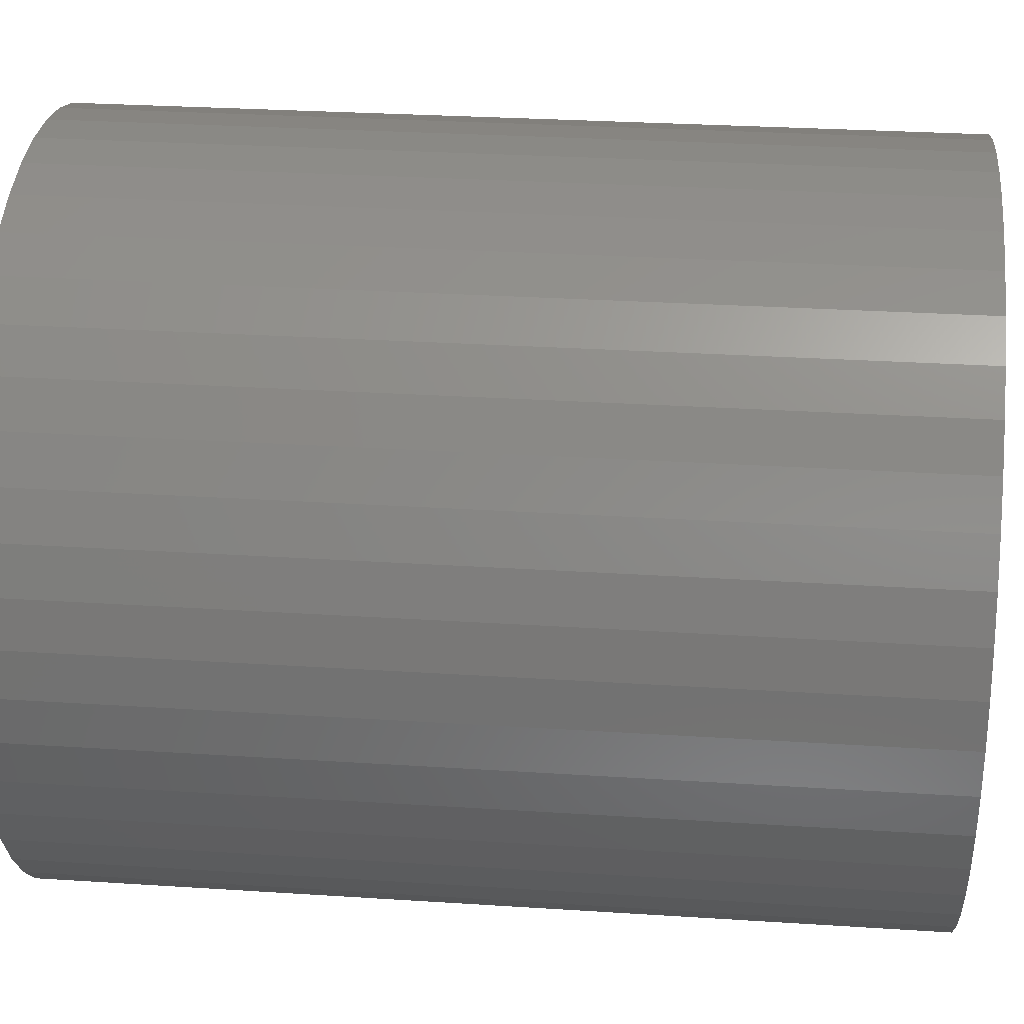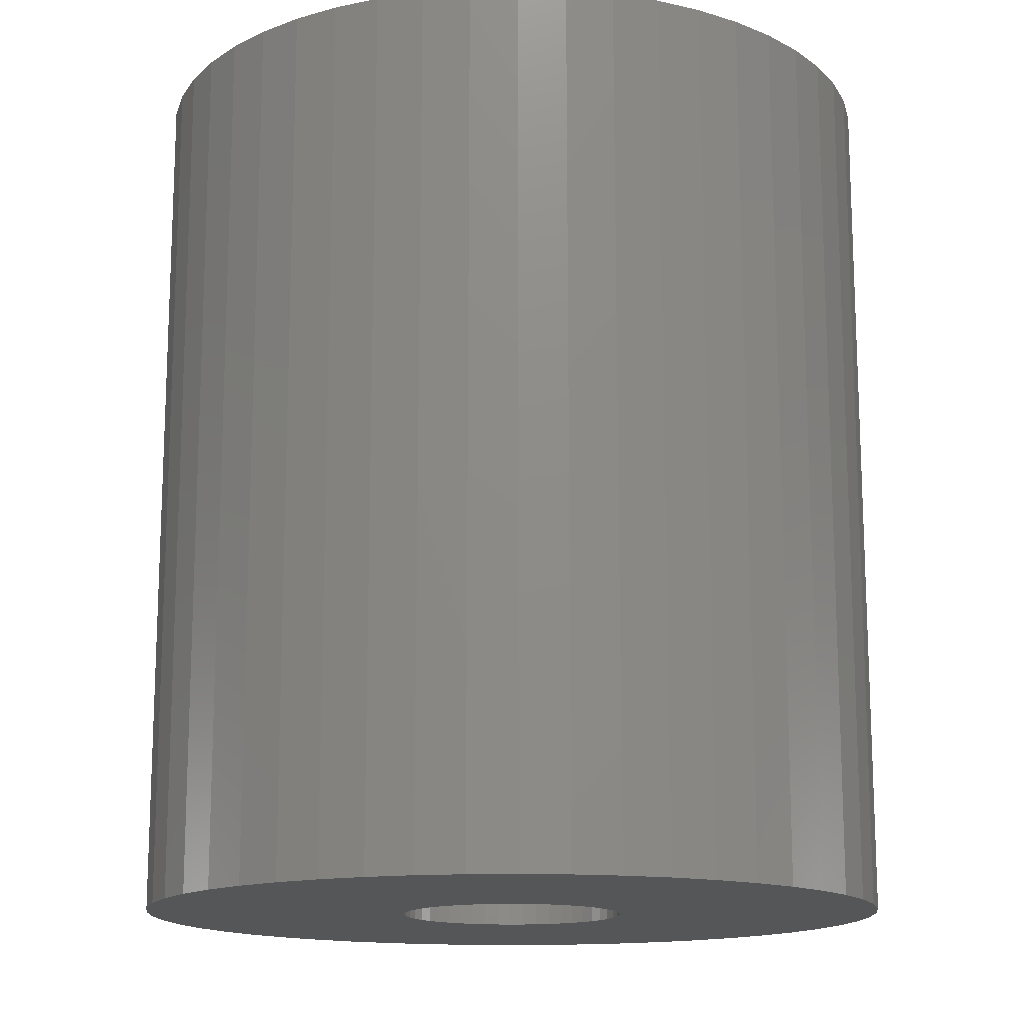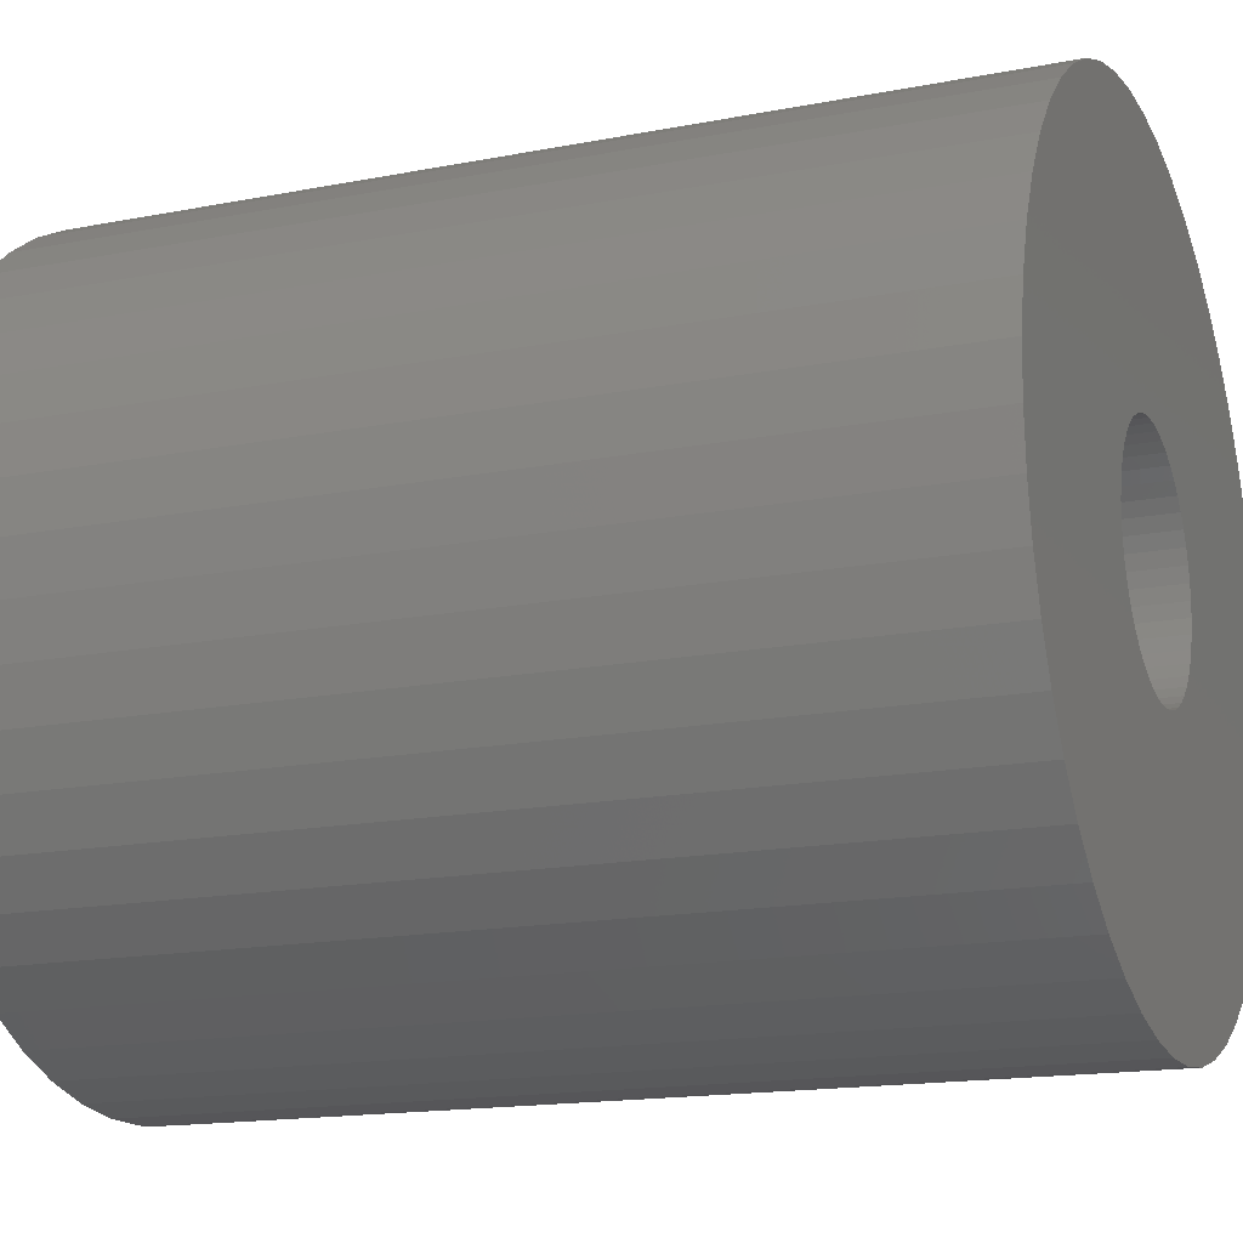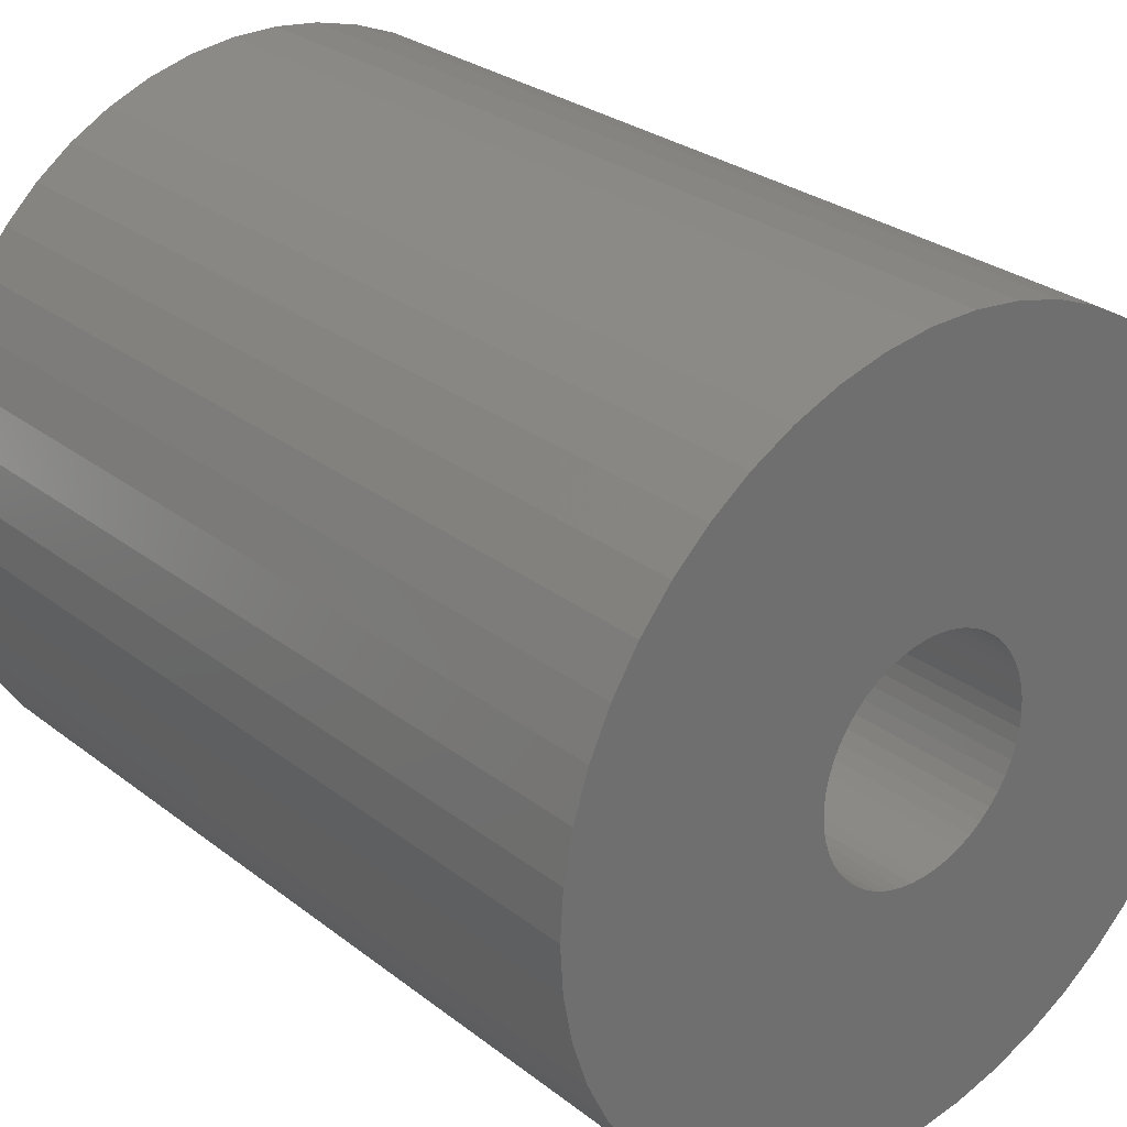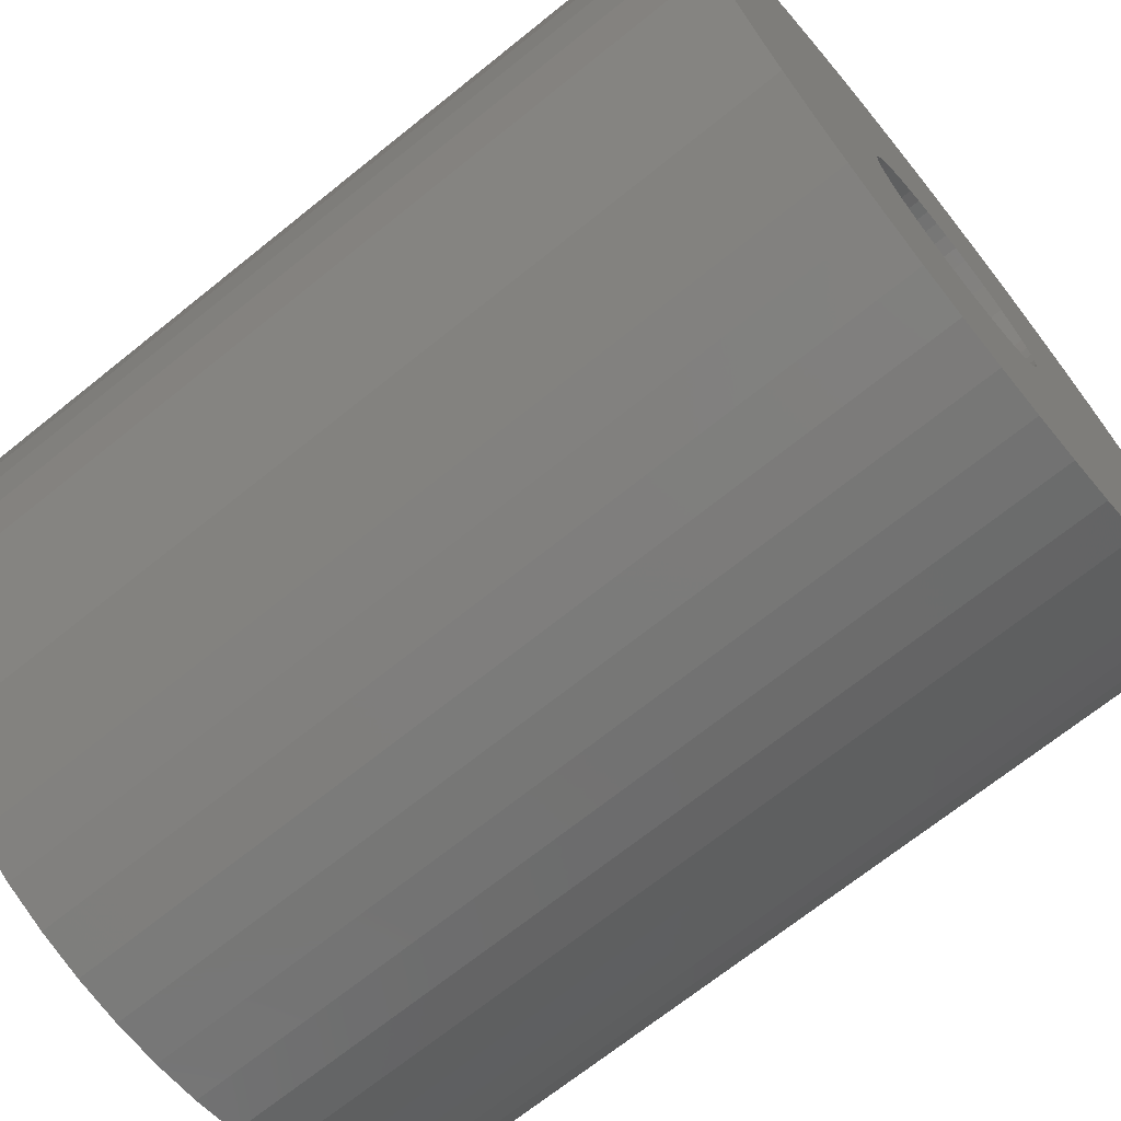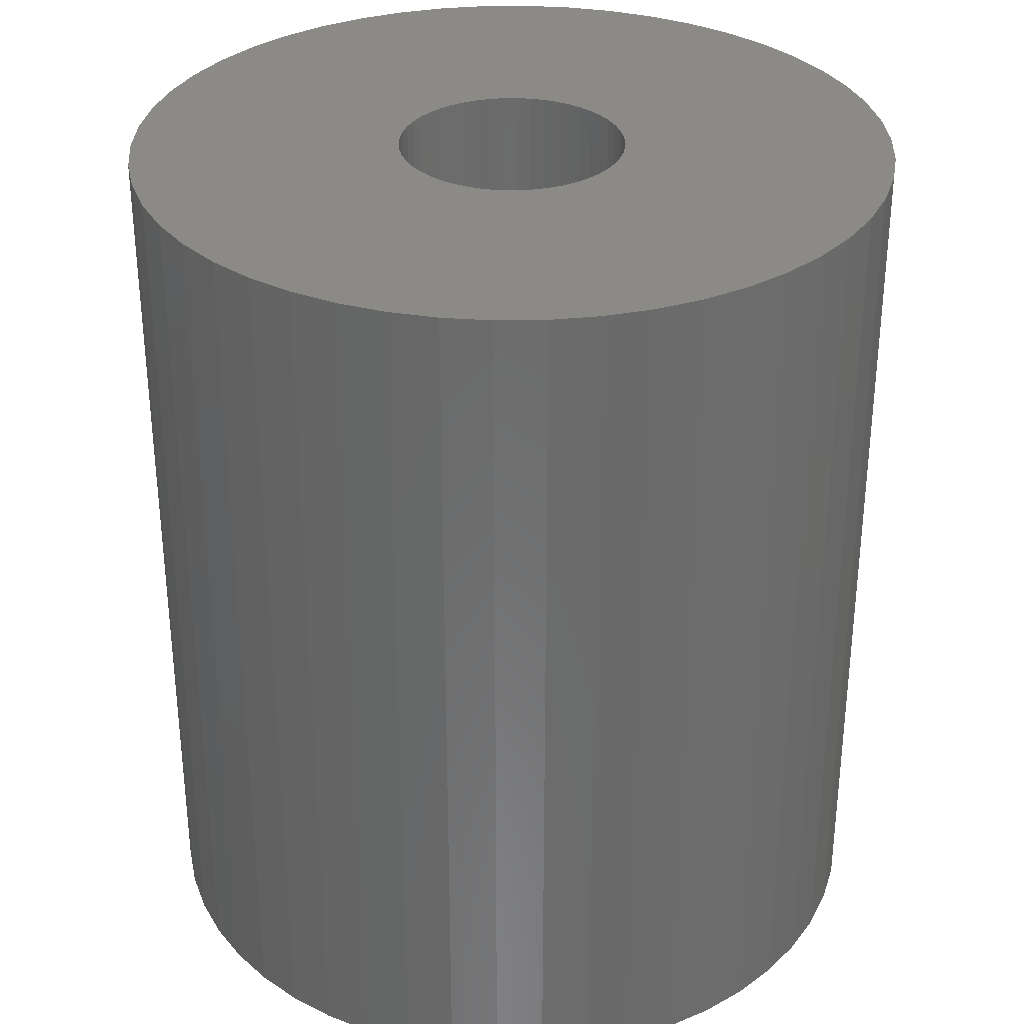
<metadata>
{"format":"stl","ext":"stl","renderer":"f3d","projection":"perspective","resolution":1024,"background":"white","views":[{"elev":28.6,"azim":95.6,"up":"+Y"},{"elev":-14.8,"azim":-11.7,"up":"+Z"},{"elev":-16.1,"azim":112.0,"up":"+Y"},{"elev":28.1,"azim":139.2,"up":"+Y"},{"elev":-69.7,"azim":128.8,"up":"+Y"},{"elev":32.3,"azim":6.0,"up":"+Z"}]}
</metadata>
<code>
# stl→obj: 200 verts, 400 faces
v 23.5 0 27
v 23.31 2.945 -27
v 23.31 2.945 27
v 23.5 0 -27
v -23.5 0 -27
v -23.31 2.945 27
v -23.31 2.945 -27
v -23.5 0 27
v 1.476 23.45 -27
v -1.476 23.45 27
v 1.476 23.45 27
v -1.476 23.45 -27
v -1.476 -23.45 -27
v 1.476 -23.45 27
v -1.476 -23.45 27
v 1.476 -23.45 -27
v 17.13 16.09 -27
v 14.98 18.11 27
v 17.13 16.09 27
v 14.98 18.11 -27
v -14.98 18.11 -27
v -17.13 16.09 27
v -14.98 18.11 27
v -17.13 16.09 -27
v -7.262 22.35 -27
v -10.01 21.26 27
v -7.262 22.35 27
v -10.01 21.26 -27
v 21.85 8.651 27
v 20.59 11.32 -27
v 20.59 11.32 27
v 21.85 8.651 -27
v 19.01 13.81 -27
v 19.01 13.81 27
v 10.01 21.26 -27
v 7.262 22.35 27
v 10.01 21.26 27
v 7.262 22.35 -27
v 12.59 19.84 -27
v 12.59 19.84 27
v -21.85 8.651 -27
v -20.59 11.32 27
v -20.59 11.32 -27
v -21.85 8.651 27
v -19.01 13.81 -27
v -19.01 13.81 27
v 7 0 27
v 6.945 0.8773 27
v 22.76 5.844 27
v 23.31 -2.945 27
v 6.78 1.741 27
v 6.945 -0.8773 27
v 6.508 2.577 27
v 22.76 -5.844 27
v 6.134 3.372 27
v 6.78 -1.741 27
v 5.663 4.114 27
v 21.85 -8.651 27
v 5.103 4.792 27
v 6.508 -2.577 27
v 4.462 5.394 27
v 20.59 -11.32 27
v 3.751 5.91 27
v 6.134 -3.372 27
v 2.98 6.334 27
v 19.01 -13.81 27
v 5.663 -4.114 27
v 2.163 6.657 27
v 4.403 23.08 27
v 1.312 6.876 27
v 0.4395 6.986 27
v -0.4395 6.986 27
v -1.312 6.876 27
v -4.403 23.08 27
v -2.163 6.657 27
v -2.98 6.334 27
v -3.751 5.91 27
v -12.59 19.84 27
v -4.462 5.394 27
v -5.103 4.792 27
v -5.663 4.114 27
v 17.13 -16.09 27
v 5.103 -4.792 27
v 14.98 -18.11 27
v 4.462 -5.394 27
v 12.59 -19.84 27
v 3.751 -5.91 27
v 10.01 -21.26 27
v 2.98 -6.334 27
v 7.262 -22.35 27
v 2.163 -6.657 27
v 4.403 -23.08 27
v 1.312 -6.876 27
v 0.4395 -6.986 27
v -0.4395 -6.986 27
v -1.312 -6.876 27
v -4.403 -23.08 27
v -2.163 -6.657 27
v -7.262 -22.35 27
v -2.98 -6.334 27
v -10.01 -21.26 27
v -3.751 -5.91 27
v -12.59 -19.84 27
v -4.462 -5.394 27
v -14.98 -18.11 27
v -5.103 -4.792 27
v -17.13 -16.09 27
v -5.663 -4.114 27
v -19.01 -13.81 27
v -6.134 -3.372 27
v -20.59 -11.32 27
v -6.508 -2.577 27
v -21.85 -8.651 27
v -6.78 -1.741 27
v -22.76 -5.844 27
v -6.945 -0.8773 27
v -23.31 -2.945 27
v -7 0 27
v -6.134 3.372 27
v -6.508 2.577 27
v -6.78 1.741 27
v -22.76 5.844 27
v -6.945 0.8773 27
v -4.403 23.08 -27
v 21.85 -8.651 -27
v 20.59 -11.32 -27
v 7 0 -27
v 23.31 -2.945 -27
v 6.945 -0.8773 -27
v 22.76 -5.844 -27
v 6.78 -1.741 -27
v 6.945 0.8773 -27
v 6.508 -2.577 -27
v 22.76 5.844 -27
v 6.134 -3.372 -27
v 19.01 -13.81 -27
v 6.78 1.741 -27
v 5.663 -4.114 -27
v 17.13 -16.09 -27
v 5.103 -4.792 -27
v 14.98 -18.11 -27
v 6.508 2.577 -27
v 4.462 -5.394 -27
v 12.59 -19.84 -27
v 3.751 -5.91 -27
v 10.01 -21.26 -27
v 6.134 3.372 -27
v 2.98 -6.334 -27
v 7.262 -22.35 -27
v 5.663 4.114 -27
v 2.163 -6.657 -27
v 4.403 -23.08 -27
v 1.312 -6.876 -27
v 0.4395 -6.986 -27
v -0.4395 -6.986 -27
v -1.312 -6.876 -27
v -4.403 -23.08 -27
v -2.163 -6.657 -27
v -7.262 -22.35 -27
v -2.98 -6.334 -27
v -10.01 -21.26 -27
v -3.751 -5.91 -27
v -12.59 -19.84 -27
v -4.462 -5.394 -27
v -14.98 -18.11 -27
v -5.103 -4.792 -27
v -17.13 -16.09 -27
v -19.01 -13.81 -27
v -5.663 -4.114 -27
v 5.103 4.792 -27
v 4.462 5.394 -27
v 3.751 5.91 -27
v 2.98 6.334 -27
v 2.163 6.657 -27
v 4.403 23.08 -27
v 1.312 6.876 -27
v 0.4395 6.986 -27
v -0.4395 6.986 -27
v -1.312 6.876 -27
v -2.163 6.657 -27
v -2.98 6.334 -27
v -3.751 5.91 -27
v -12.59 19.84 -27
v -4.462 5.394 -27
v -5.103 4.792 -27
v -5.663 4.114 -27
v -6.134 3.372 -27
v -6.508 2.577 -27
v -6.78 1.741 -27
v -22.76 5.844 -27
v -6.945 0.8773 -27
v -7 0 -27
v -6.134 -3.372 -27
v -20.59 -11.32 -27
v -6.508 -2.577 -27
v -21.85 -8.651 -27
v -6.78 -1.741 -27
v -22.76 -5.844 -27
v -6.945 -0.8773 -27
v -23.31 -2.945 -27
f 1 2 3
f 2 1 4
f 5 6 7
f 6 5 8
f 9 10 11
f 10 9 12
f 13 14 15
f 14 13 16
f 17 18 19
f 18 17 20
f 21 22 23
f 22 21 24
f 25 26 27
f 26 25 28
f 29 30 31
f 30 29 32
f 31 33 34
f 33 31 30
f 35 36 37
f 36 35 38
f 39 37 40
f 37 39 35
f 41 42 43
f 42 41 44
f 45 22 24
f 22 45 46
f 47 1 3
f 48 3 49
f 1 47 50
f 51 49 29
f 52 50 47
f 53 29 31
f 50 52 54
f 55 31 34
f 56 54 52
f 57 34 19
f 54 56 58
f 59 19 18
f 60 58 56
f 61 18 40
f 58 60 62
f 63 40 37
f 64 62 60
f 65 37 36
f 62 64 66
f 67 66 64
f 3 48 47
f 49 51 48
f 29 53 51
f 31 55 53
f 34 57 55
f 19 59 57
f 18 61 59
f 68 36 69
f 40 63 61
f 37 65 63
f 36 68 65
f 70 69 11
f 69 70 68
f 11 71 70
f 11 72 71
f 10 72 11
f 72 10 73
f 74 73 10
f 73 74 75
f 27 75 74
f 75 27 76
f 26 76 27
f 76 26 77
f 78 77 26
f 77 78 79
f 23 79 78
f 79 23 80
f 22 80 23
f 46 81 22
f 80 22 81
f 66 67 82
f 83 82 67
f 82 83 84
f 85 84 83
f 84 85 86
f 87 86 85
f 86 87 88
f 89 88 87
f 88 89 90
f 91 90 89
f 90 91 92
f 93 92 91
f 92 93 14
f 94 14 93
f 95 14 94
f 15 95 96
f 95 15 14
f 97 96 98
f 99 98 100
f 101 100 102
f 96 97 15
f 103 102 104
f 105 104 106
f 107 106 108
f 109 108 110
f 111 110 112
f 113 112 114
f 115 114 116
f 98 99 97
f 117 116 118
f 81 46 119
f 42 119 46
f 100 101 99
f 119 42 120
f 102 103 101
f 44 120 42
f 104 105 103
f 120 44 121
f 106 107 105
f 122 121 44
f 108 109 107
f 121 122 123
f 110 111 109
f 6 123 122
f 112 113 111
f 123 6 118
f 114 115 113
f 8 118 6
f 116 117 115
f 118 8 117
f 124 27 74
f 27 124 25
f 62 125 58
f 125 62 126
f 127 4 128
f 129 128 130
f 4 127 2
f 131 130 125
f 132 2 127
f 133 125 126
f 2 132 134
f 135 126 136
f 137 134 132
f 138 136 139
f 134 137 32
f 140 139 141
f 142 32 137
f 143 141 144
f 32 142 30
f 145 144 146
f 147 30 142
f 148 146 149
f 30 147 33
f 150 33 147
f 128 129 127
f 130 131 129
f 125 133 131
f 126 135 133
f 136 138 135
f 139 140 138
f 141 143 140
f 151 149 152
f 144 145 143
f 146 148 145
f 149 151 148
f 153 152 16
f 152 153 151
f 16 154 153
f 16 155 154
f 13 155 16
f 155 13 156
f 157 156 13
f 156 157 158
f 159 158 157
f 158 159 160
f 161 160 159
f 160 161 162
f 163 162 161
f 162 163 164
f 165 164 163
f 164 165 166
f 167 166 165
f 168 169 167
f 166 167 169
f 33 150 17
f 170 17 150
f 17 170 20
f 171 20 170
f 20 171 39
f 172 39 171
f 39 172 35
f 173 35 172
f 35 173 38
f 174 38 173
f 38 174 175
f 176 175 174
f 175 176 9
f 177 9 176
f 178 9 177
f 12 178 179
f 178 12 9
f 124 179 180
f 25 180 181
f 28 181 182
f 179 124 12
f 183 182 184
f 21 184 185
f 24 185 186
f 45 186 187
f 43 187 188
f 41 188 189
f 190 189 191
f 180 25 124
f 7 191 192
f 169 168 193
f 194 193 168
f 181 28 25
f 193 194 195
f 182 183 28
f 196 195 194
f 184 21 183
f 195 196 197
f 185 24 21
f 198 197 196
f 186 45 24
f 197 198 199
f 187 43 45
f 200 199 198
f 188 41 43
f 199 200 192
f 189 190 41
f 5 192 200
f 191 7 190
f 192 5 7
f 49 32 29
f 32 49 134
f 3 134 49
f 134 3 2
f 34 17 19
f 17 34 33
f 38 69 36
f 69 38 175
f 175 11 69
f 11 175 9
f 20 40 18
f 40 20 39
f 43 46 45
f 46 43 42
f 190 44 41
f 44 190 122
f 7 122 190
f 122 7 6
f 28 78 26
f 78 28 183
f 183 23 78
f 23 183 21
f 12 74 10
f 74 12 124
f 50 4 1
f 4 50 128
f 82 136 66
f 136 82 139
f 194 113 196
f 113 194 111
f 167 109 168
f 109 167 107
f 146 86 88
f 86 146 144
f 66 126 62
f 126 66 136
f 54 128 50
f 128 54 130
f 58 130 54
f 130 58 125
f 198 117 200
f 117 198 115
f 200 8 5
f 8 200 117
f 196 115 198
f 115 196 113
f 141 82 84
f 82 141 139
f 149 88 90
f 88 149 146
f 152 90 92
f 90 152 149
f 16 92 14
f 92 16 152
f 157 15 97
f 15 157 13
f 161 99 101
f 99 161 159
f 159 97 99
f 97 159 157
f 168 111 194
f 111 168 109
f 144 84 86
f 84 144 141
f 163 101 103
f 101 163 161
f 165 103 105
f 103 165 163
f 167 105 107
f 105 167 165
f 127 48 132
f 48 127 47
f 118 191 123
f 191 118 192
f 178 71 72
f 71 178 177
f 154 95 94
f 95 154 155
f 140 85 83
f 85 140 143
f 171 59 61
f 59 171 170
f 185 79 80
f 79 185 184
f 181 75 76
f 75 181 180
f 142 55 147
f 55 142 53
f 132 51 137
f 51 132 48
f 174 65 68
f 65 174 173
f 173 63 65
f 63 173 172
f 120 187 119
f 187 120 188
f 119 186 81
f 186 119 187
f 121 188 120
f 188 121 189
f 184 77 79
f 77 184 182
f 180 73 75
f 73 180 179
f 153 94 93
f 94 153 154
f 137 53 142
f 53 137 51
f 150 59 170
f 59 150 57
f 147 57 150
f 57 147 55
f 176 68 70
f 68 176 174
f 177 70 71
f 70 177 176
f 172 61 63
f 61 172 171
f 81 185 80
f 185 81 186
f 123 189 121
f 189 123 191
f 182 76 77
f 76 182 181
f 179 72 73
f 72 179 178
f 129 47 127
f 47 129 52
f 135 60 133
f 60 135 64
f 110 195 112
f 195 110 193
f 143 87 85
f 87 143 145
f 148 91 89
f 91 148 151
f 112 197 114
f 197 112 195
f 145 89 87
f 89 145 148
f 151 93 91
f 93 151 153
f 133 56 131
f 56 133 60
f 131 52 129
f 52 131 56
f 138 64 135
f 64 138 67
f 140 67 138
f 67 140 83
f 155 96 95
f 96 155 156
f 164 106 104
f 106 164 166
f 158 100 98
f 100 158 160
f 162 104 102
f 104 162 164
f 156 98 96
f 98 156 158
f 106 169 108
f 169 106 166
f 108 193 110
f 193 108 169
f 114 199 116
f 199 114 197
f 116 192 118
f 192 116 199
f 160 102 100
f 102 160 162

</code>
